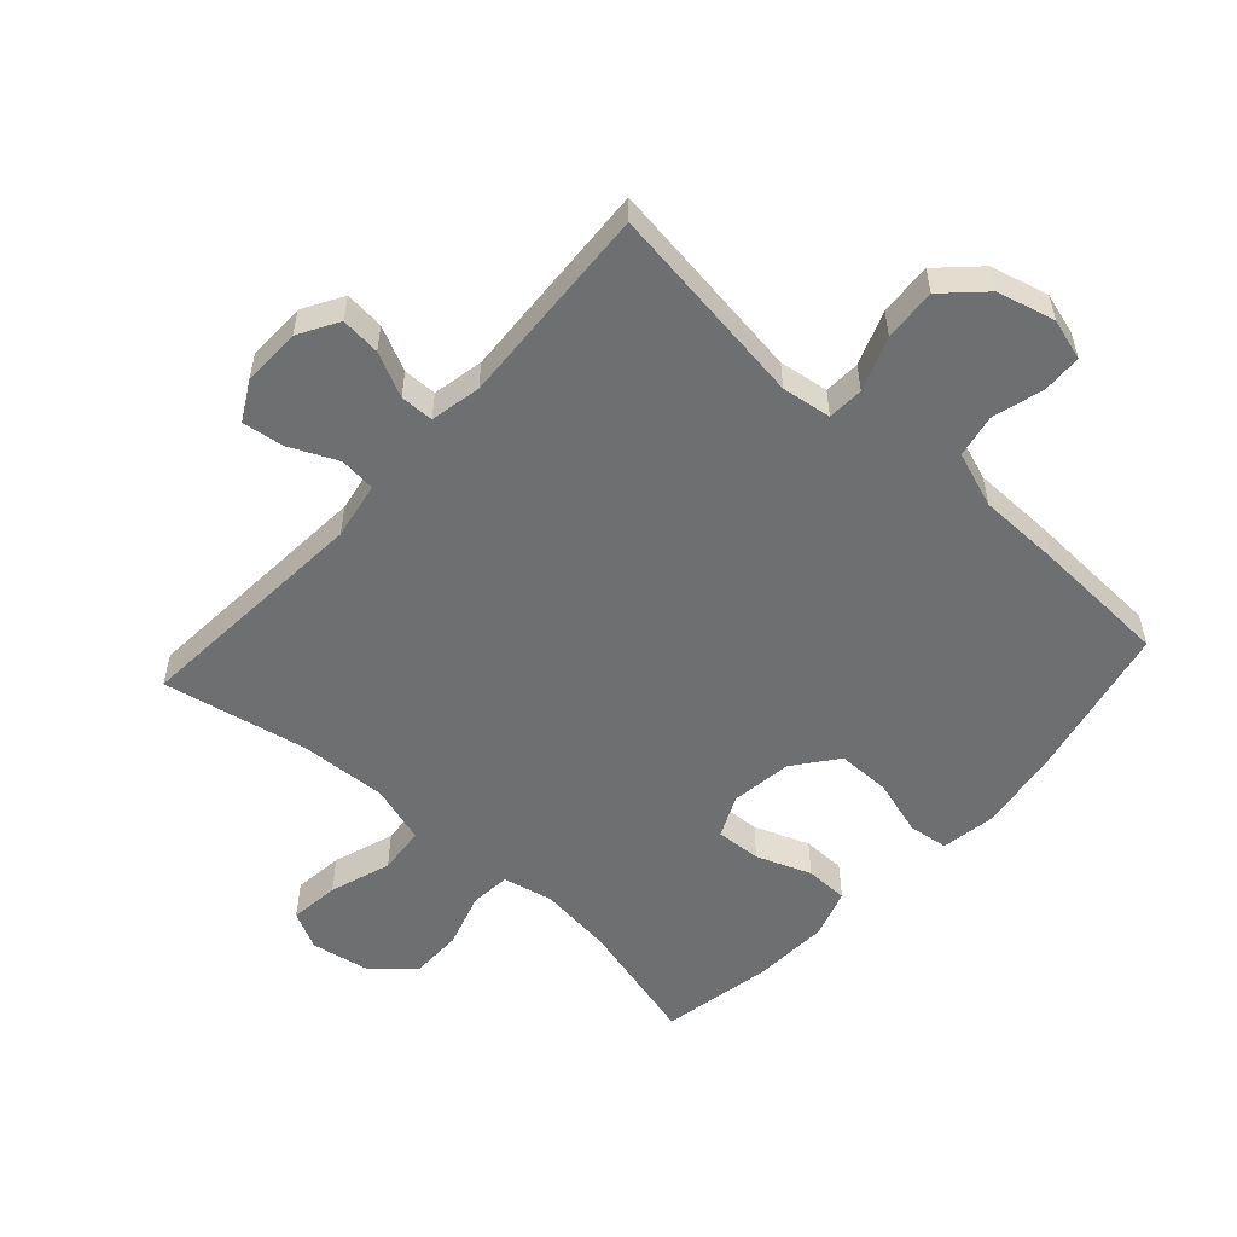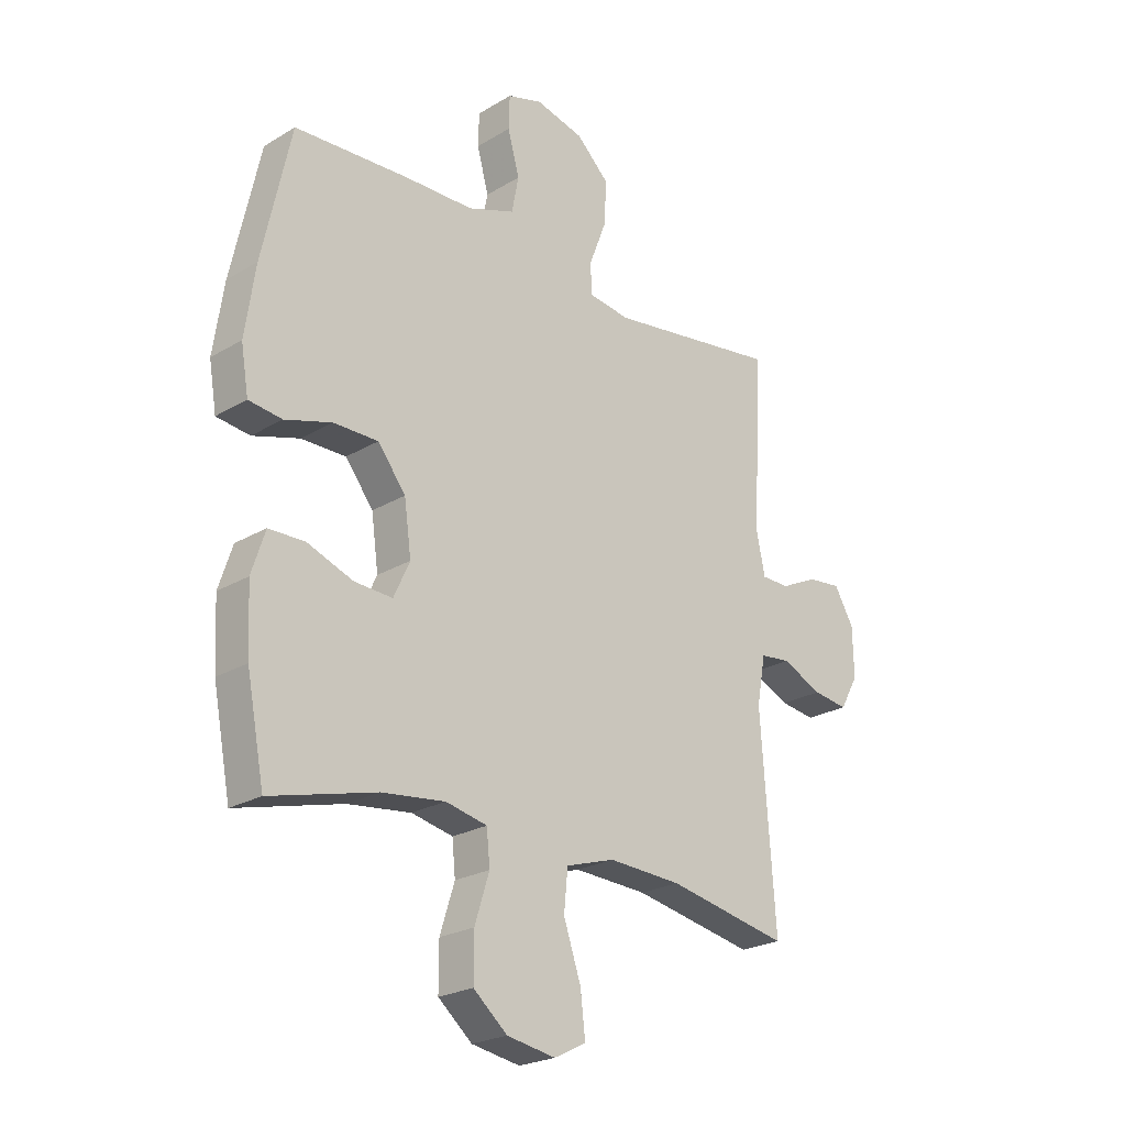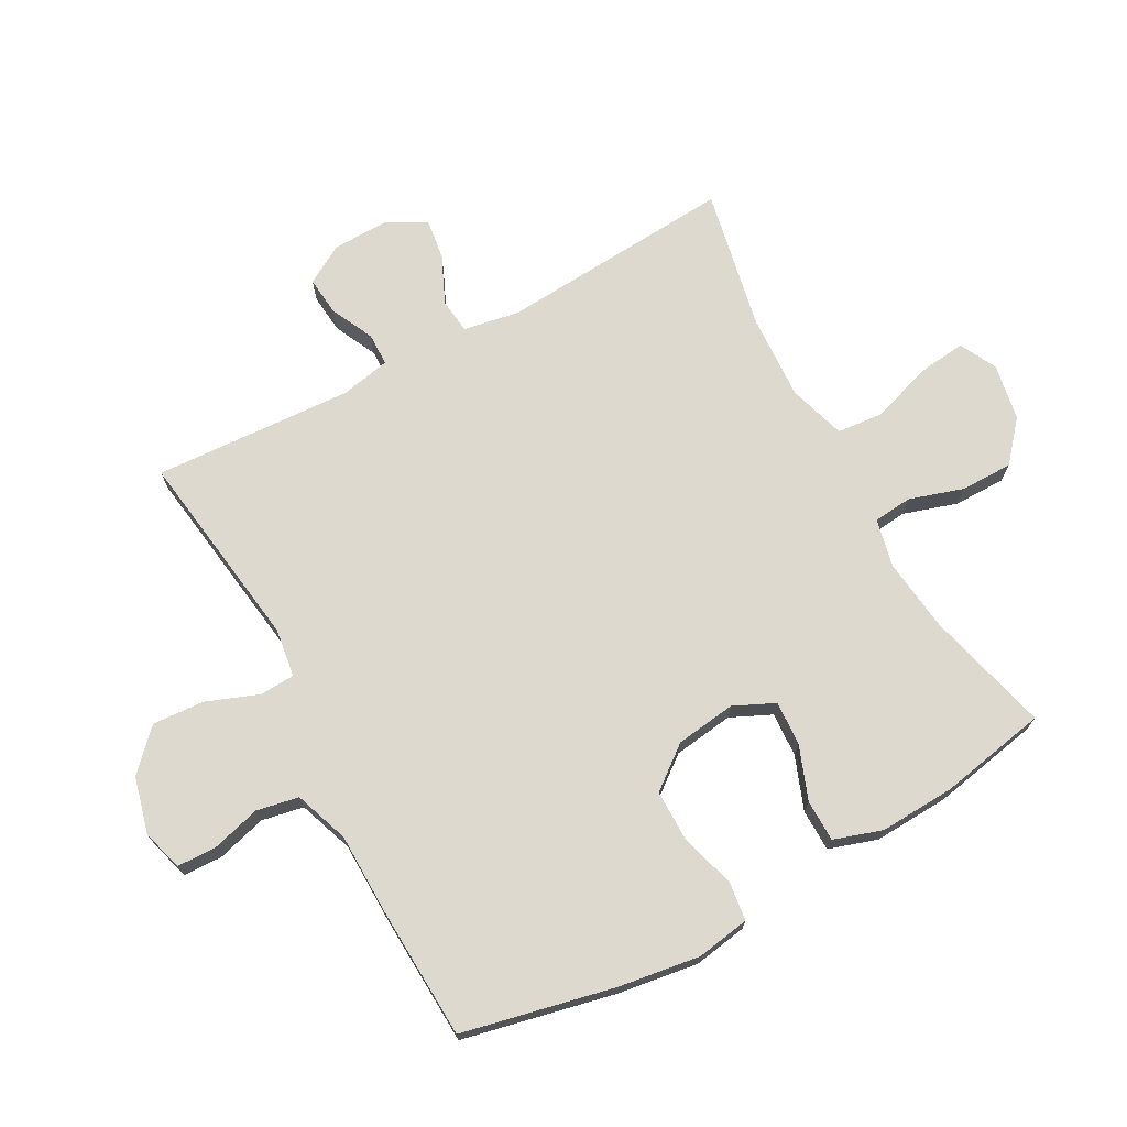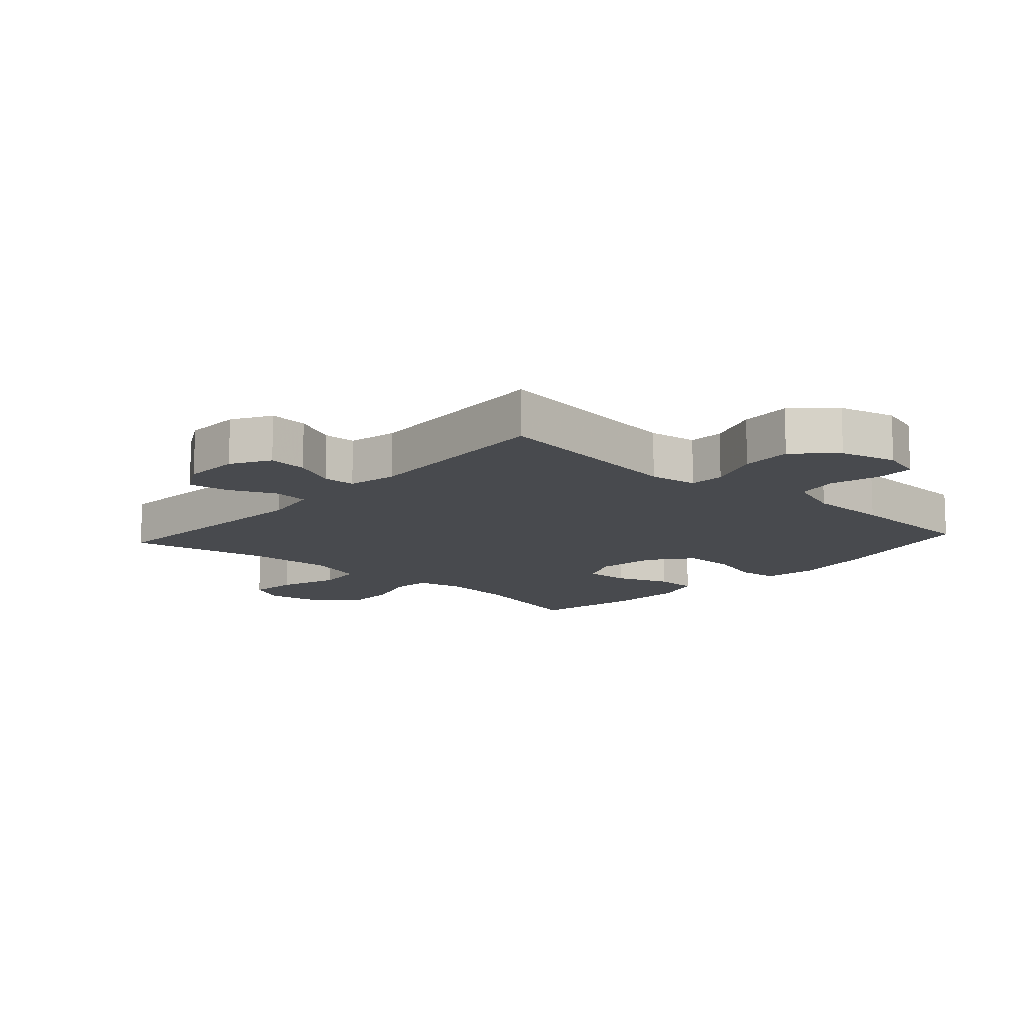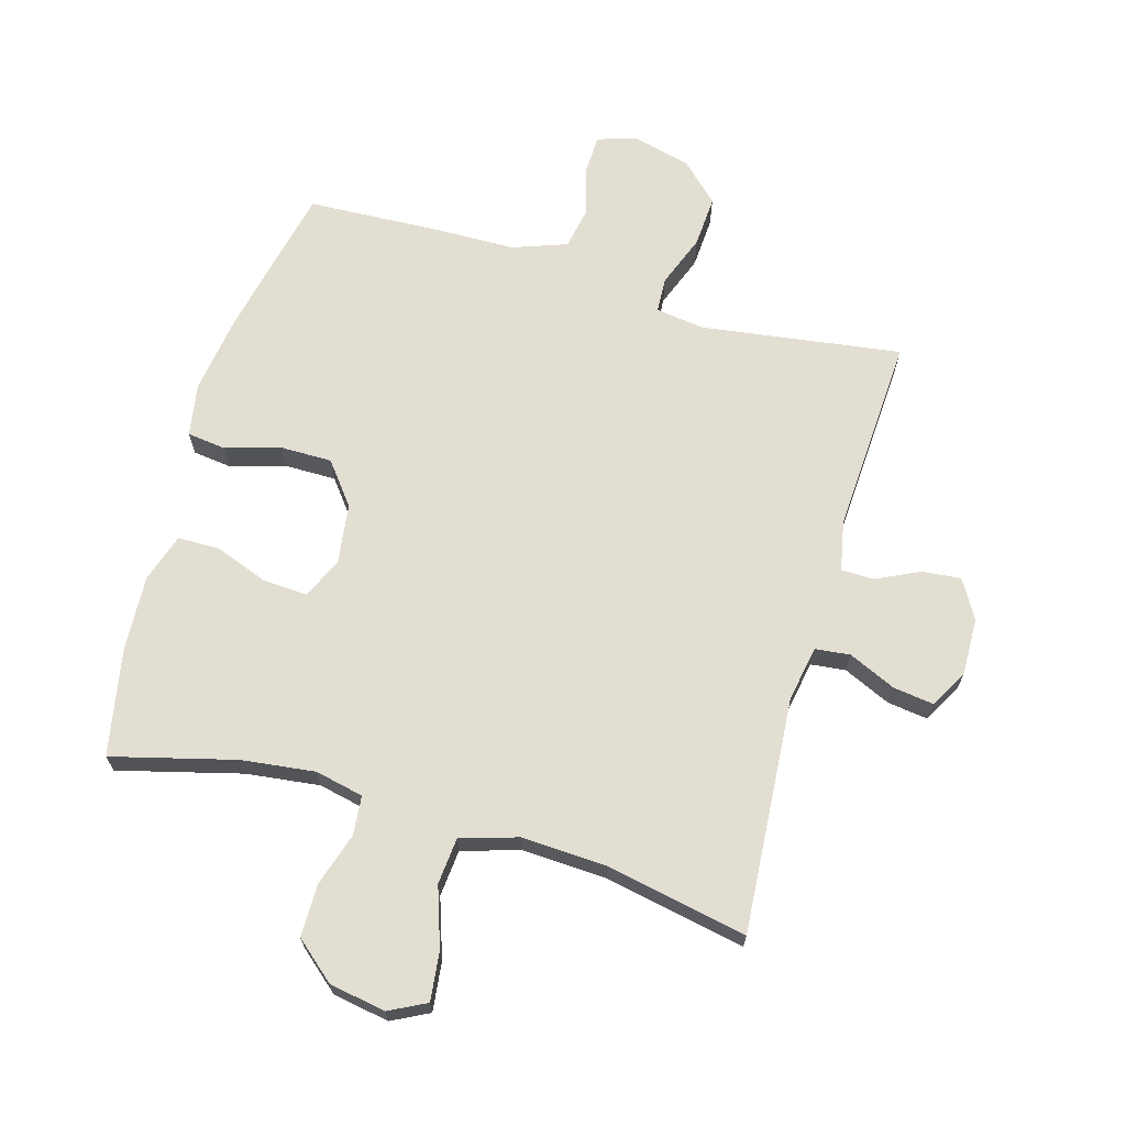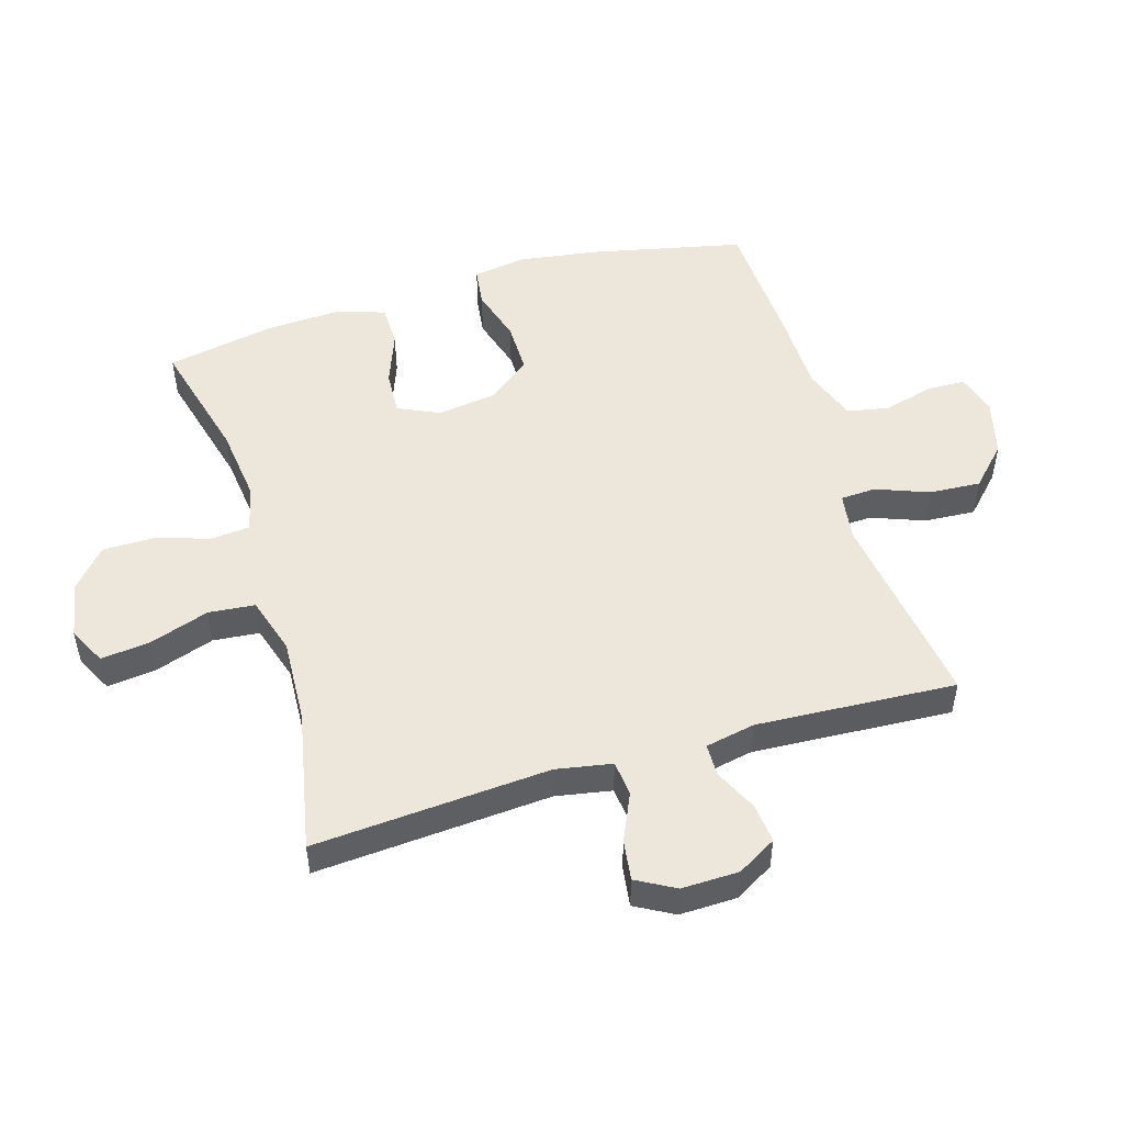
<metadata>
{"format":"obj","ext":"obj","renderer":"f3d","projection":"perspective","resolution":1024,"background":"white","views":[{"elev":-54.5,"azim":-42.1,"up":"+Y"},{"elev":-23.4,"azim":135.2,"up":"+Z"},{"elev":71.8,"azim":61.4,"up":"+Y"},{"elev":-12.8,"azim":-42.1,"up":"+Y"},{"elev":67.7,"azim":-164.0,"up":"+Y"},{"elev":50.5,"azim":-106.7,"up":"+Y"}]}
</metadata>
<code>
v 0.5 0.07 0.5
v 0.553 0.07 0.258
v 0.572 0.07 0.129
v 0.558 0.07 0.044
v 0.496 0.07 0.036
v 0.409 0.07 0.062
v 0.326 0.07 0.062
v 0.274 0.07 -0.005
v 0.261 0.07 -0.101
v 0.291 0.07 -0.166
v 0.362 0.07 -0.162
v 0.447 0.07 -0.13
v 0.514 0.07 -0.131
v 0.539 0.07 -0.208
v 0.533 0.07 -0.328
v 0.5 0.07 -0.5
v 0.303 0.07 -0.449
v 0.186 0.07 -0.435
v 0.109 0.07 -0.452
v 0.103 0.07 -0.514
v 0.13 0.07 -0.6
v 0.13 0.07 -0.683
v 0.067 0.07 -0.737
v -0.023 0.07 -0.753
v -0.082 0.07 -0.723
v -0.073 0.07 -0.645
v -0.041 0.07 -0.55
v -0.048 0.07 -0.476
v -0.139 0.07 -0.448
v -0.275 0.07 -0.455
v -0.5 0.07 -0.5
v -0.473 0.07 -0.125
v -0.489 0.07 -0.036
v -0.545 0.07 -0.03
v -0.62 0.07 -0.064
v -0.685 0.07 -0.073
v -0.719 0.07 -0.012
v -0.717 0.07 0.079
v -0.681 0.07 0.141
v -0.619 0.07 0.135
v -0.55 0.07 0.102
v -0.498 0.07 0.103
v -0.482 0.07 0.182
v -0.5 0.07 0.5
v -0.18 0.07 0.455
v -0.103 0.07 0.466
v -0.1 0.07 0.522
v -0.132 0.07 0.606
v -0.137 0.07 0.688
v -0.076 0.07 0.747
v 0.014 0.07 0.77
v 0.079 0.07 0.751
v 0.081 0.07 0.689
v 0.059 0.07 0.61
v 0.072 0.07 0.543
v 0.159 0.07 0.512
v 0.287 0.07 0.51
v 0.5 0 0.5
v 0.553 0 0.258
v 0.572 0 0.129
v 0.558 0 0.044
v 0.496 0 0.036
v 0.409 0 0.062
v 0.326 0 0.062
v 0.274 0 -0.005
v 0.261 0 -0.101
v 0.291 0 -0.166
v 0.362 0 -0.162
v 0.447 0 -0.13
v 0.514 0 -0.131
v 0.539 0 -0.208
v 0.533 0 -0.328
v 0.5 0 -0.5
v 0.303 0 -0.449
v 0.186 0 -0.435
v 0.109 0 -0.452
v 0.103 0 -0.514
v 0.13 0 -0.6
v 0.13 0 -0.683
v 0.067 0 -0.737
v -0.023 0 -0.753
v -0.082 0 -0.723
v -0.073 0 -0.645
v -0.041 0 -0.55
v -0.048 0 -0.476
v -0.139 0 -0.448
v -0.275 0 -0.455
v -0.5 0 -0.5
v -0.473 0 -0.125
v -0.489 0 -0.036
v -0.545 0 -0.03
v -0.62 0 -0.064
v -0.685 0 -0.073
v -0.719 0 -0.012
v -0.717 0 0.079
v -0.681 0 0.141
v -0.619 0 0.135
v -0.55 0 0.102
v -0.498 0 0.103
v -0.482 0 0.182
v -0.5 0 0.5
v -0.18 0 0.455
v -0.103 0 0.466
v -0.1 0 0.522
v -0.132 0 0.606
v -0.137 0 0.688
v -0.076 0 0.747
v 0.014 0 0.77
v 0.079 0 0.751
v 0.081 0 0.689
v 0.059 0 0.61
v 0.072 0 0.543
v 0.159 0 0.512
v 0.287 0 0.51
f 4 5 6
f 3 4 6
f 2 3 6
f 1 2 6
f 57 1 6
f 56 57 6
f 55 56 6 7
f 52 53 54
f 51 52 54
f 50 51 54
f 49 50 54
f 48 49 54
f 47 48 54
f 46 47 54 55
f 43 44 45
f 42 43 45 46
f 39 40 41
f 38 39 41
f 37 38 41
f 36 37 41
f 35 36 41
f 34 35 41
f 33 34 41 42
f 55 7 8
f 46 55 8
f 42 46 8
f 33 42 8
f 32 33 8
f 25 26 27
f 24 25 27
f 23 24 27
f 22 23 27
f 21 22 27
f 20 21 27
f 19 20 27 28
f 18 19 28 29
f 15 16 17
f 14 15 17
f 13 14 17
f 12 13 17
f 11 12 17
f 10 11 17 18
f 9 10 18 29
f 32 8 9
f 31 32 9
f 30 31 9
f 9 29 30
f 63 62 61
f 63 61 60
f 63 60 59
f 63 59 58
f 63 58 114
f 63 114 113
f 64 63 113 112
f 111 110 109
f 111 109 108
f 111 108 107
f 111 107 106
f 111 106 105
f 111 105 104
f 112 111 104 103
f 102 101 100
f 103 102 100 99
f 98 97 96
f 98 96 95
f 98 95 94
f 98 94 93
f 98 93 92
f 98 92 91
f 99 98 91 90
f 65 64 112
f 65 112 103
f 65 103 99
f 65 99 90
f 65 90 89
f 84 83 82
f 84 82 81
f 84 81 80
f 84 80 79
f 84 79 78
f 84 78 77
f 85 84 77 76
f 86 85 76 75
f 74 73 72
f 74 72 71
f 74 71 70
f 74 70 69
f 74 69 68
f 75 74 68 67
f 86 75 67 66
f 66 65 89
f 66 89 88
f 66 88 87
f 87 86 66
f 1 58 59 2
f 2 59 60 3
f 3 60 61 4
f 4 61 62 5
f 5 62 63 6
f 6 63 64 7
f 7 64 65 8
f 8 65 66 9
f 9 66 67 10
f 10 67 68 11
f 11 68 69 12
f 12 69 70 13
f 13 70 71 14
f 14 71 72 15
f 15 72 73 16
f 16 73 74 17
f 17 74 75 18
f 18 75 76 19
f 19 76 77 20
f 20 77 78 21
f 21 78 79 22
f 22 79 80 23
f 23 80 81 24
f 24 81 82 25
f 25 82 83 26
f 26 83 84 27
f 27 84 85 28
f 28 85 86 29
f 29 86 87 30
f 30 87 88 31
f 31 88 89 32
f 32 89 90 33
f 33 90 91 34
f 34 91 92 35
f 35 92 93 36
f 36 93 94 37
f 37 94 95 38
f 38 95 96 39
f 39 96 97 40
f 40 97 98 41
f 41 98 99 42
f 42 99 100 43
f 43 100 101 44
f 44 101 102 45
f 45 102 103 46
f 46 103 104 47
f 47 104 105 48
f 48 105 106 49
f 49 106 107 50
f 50 107 108 51
f 51 108 109 52
f 52 109 110 53
f 53 110 111 54
f 54 111 112 55
f 55 112 113 56
f 56 113 114 57
f 57 114 58 1

</code>
